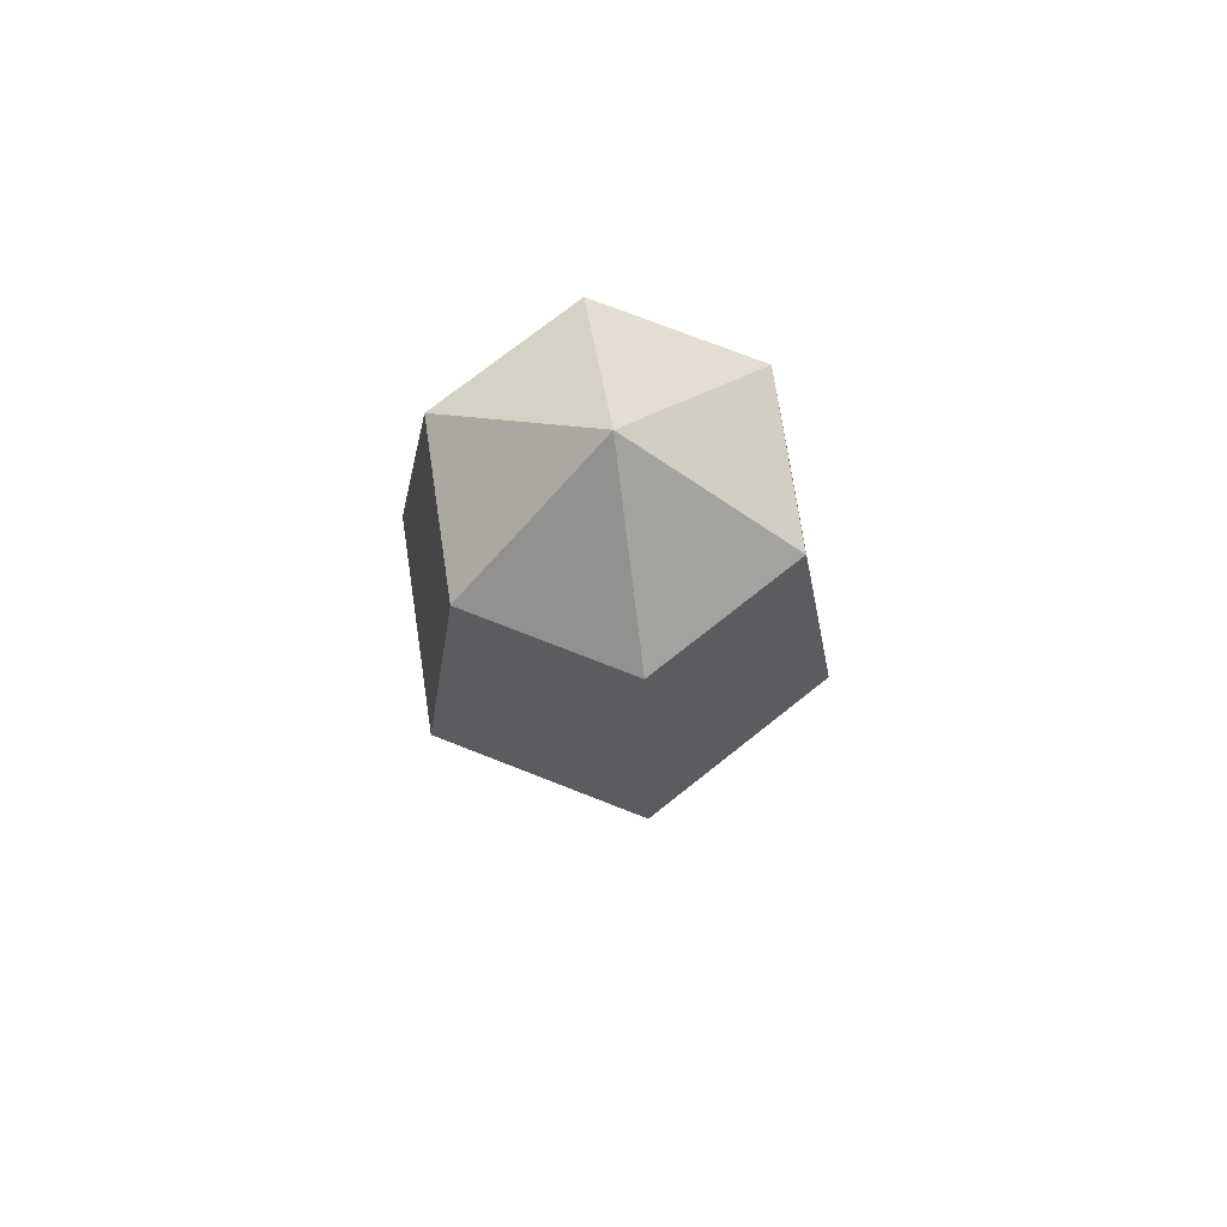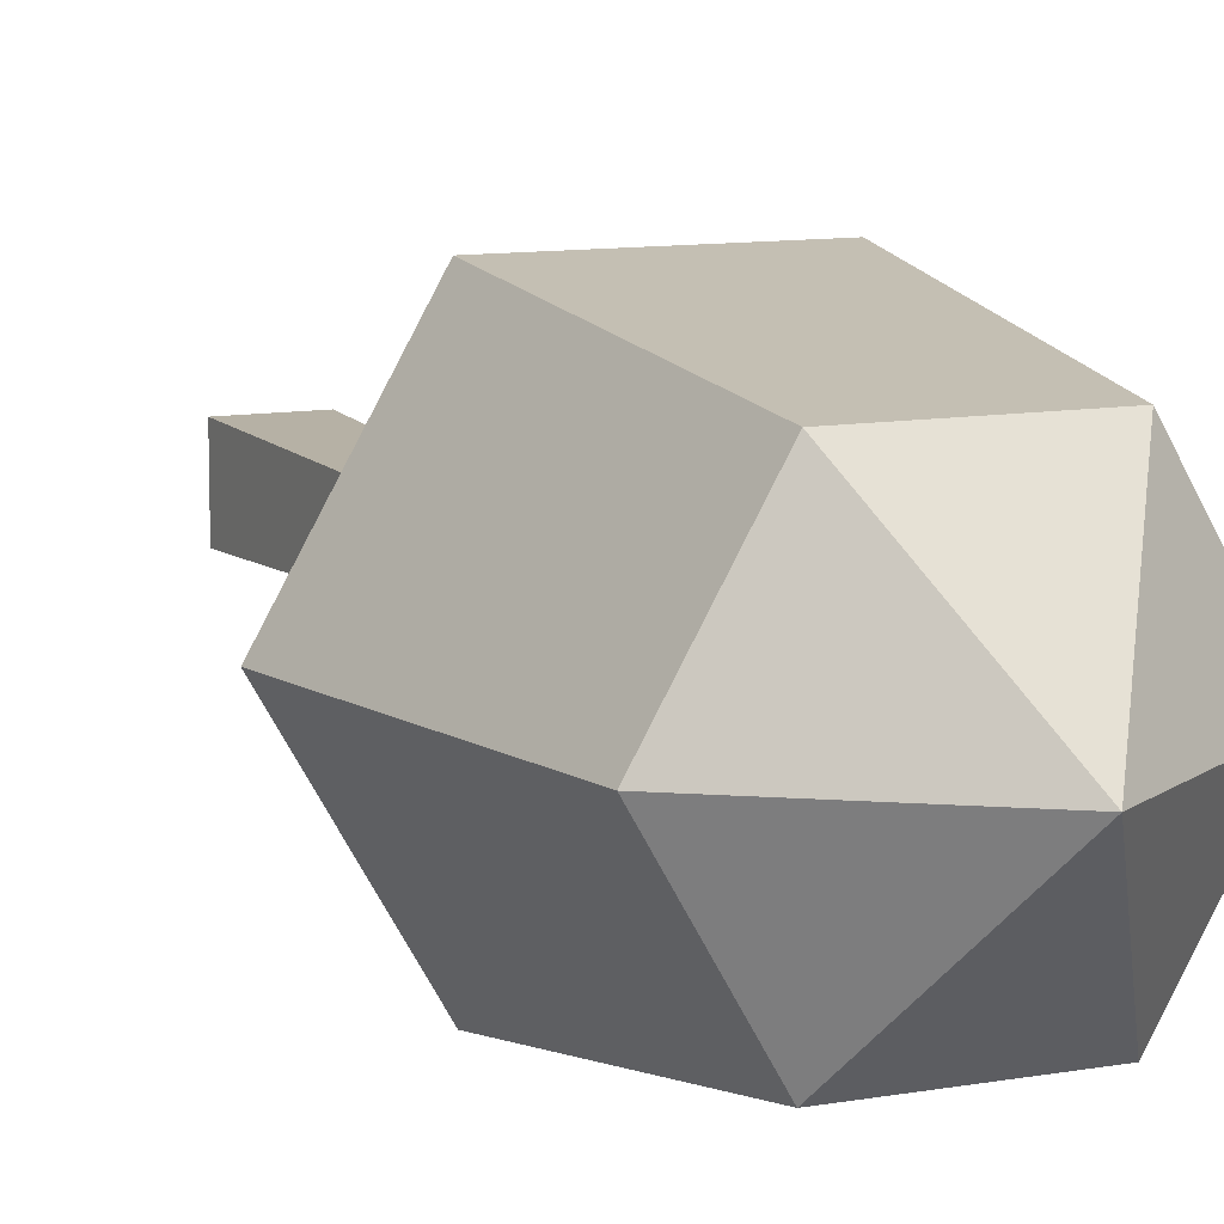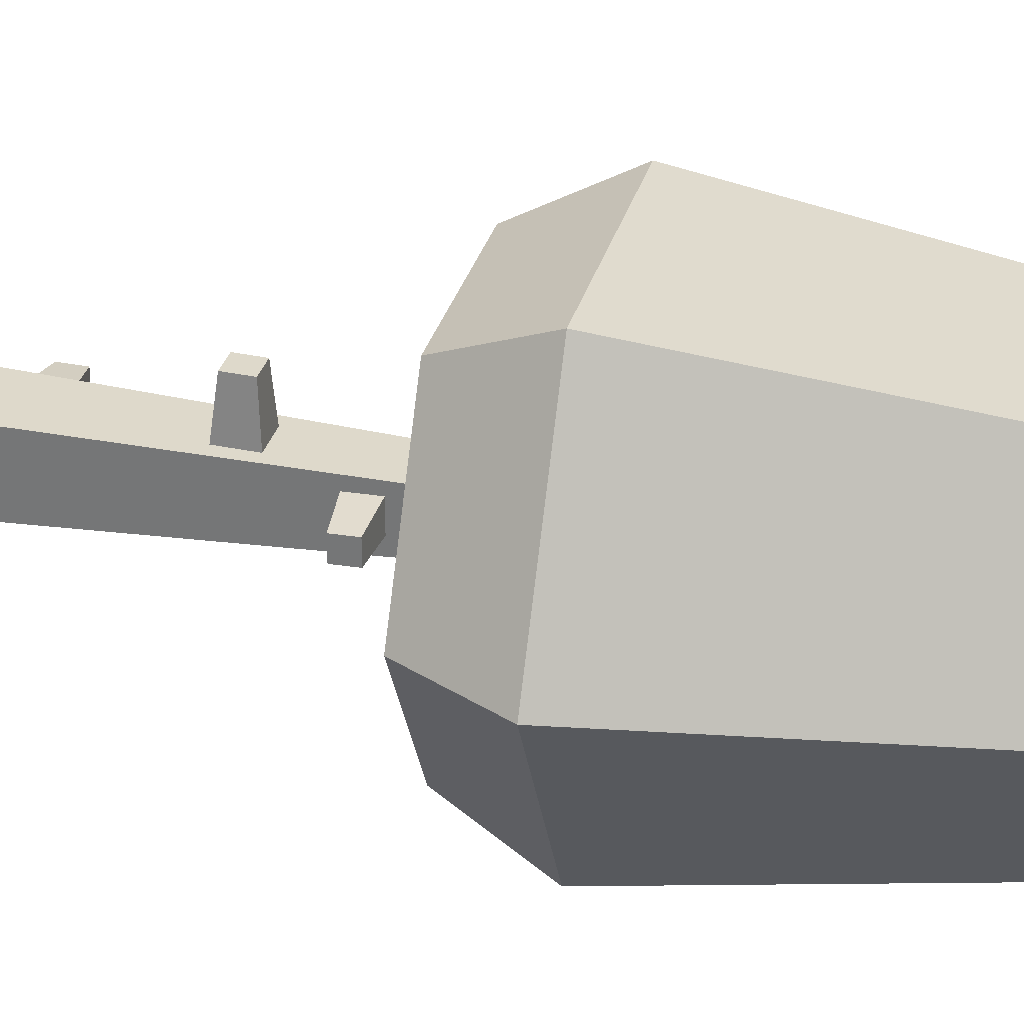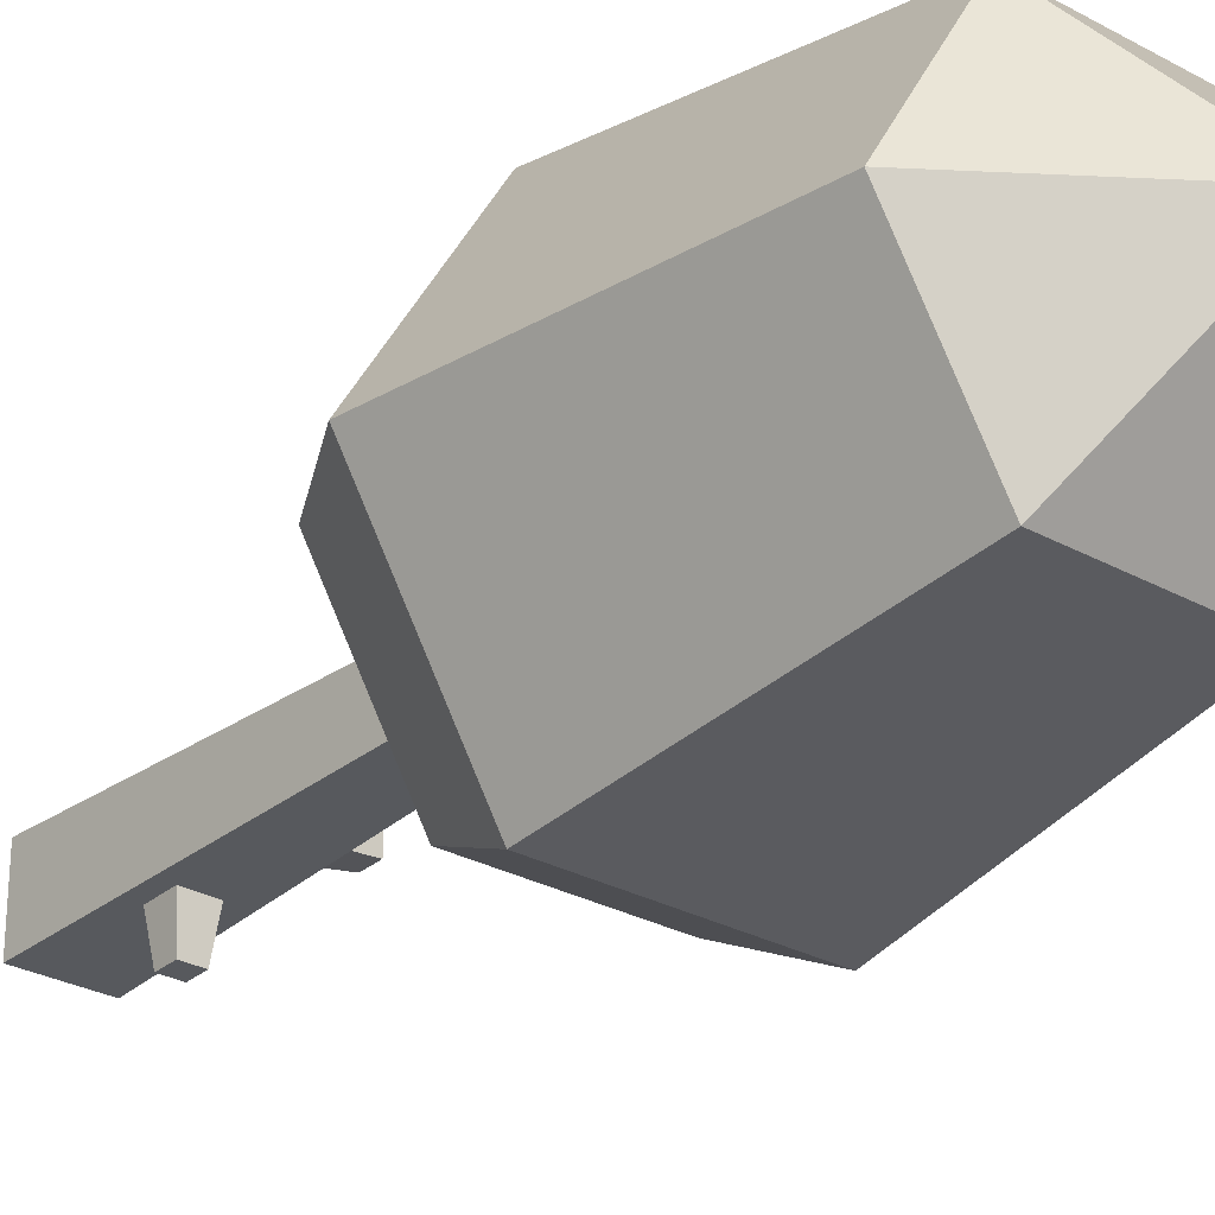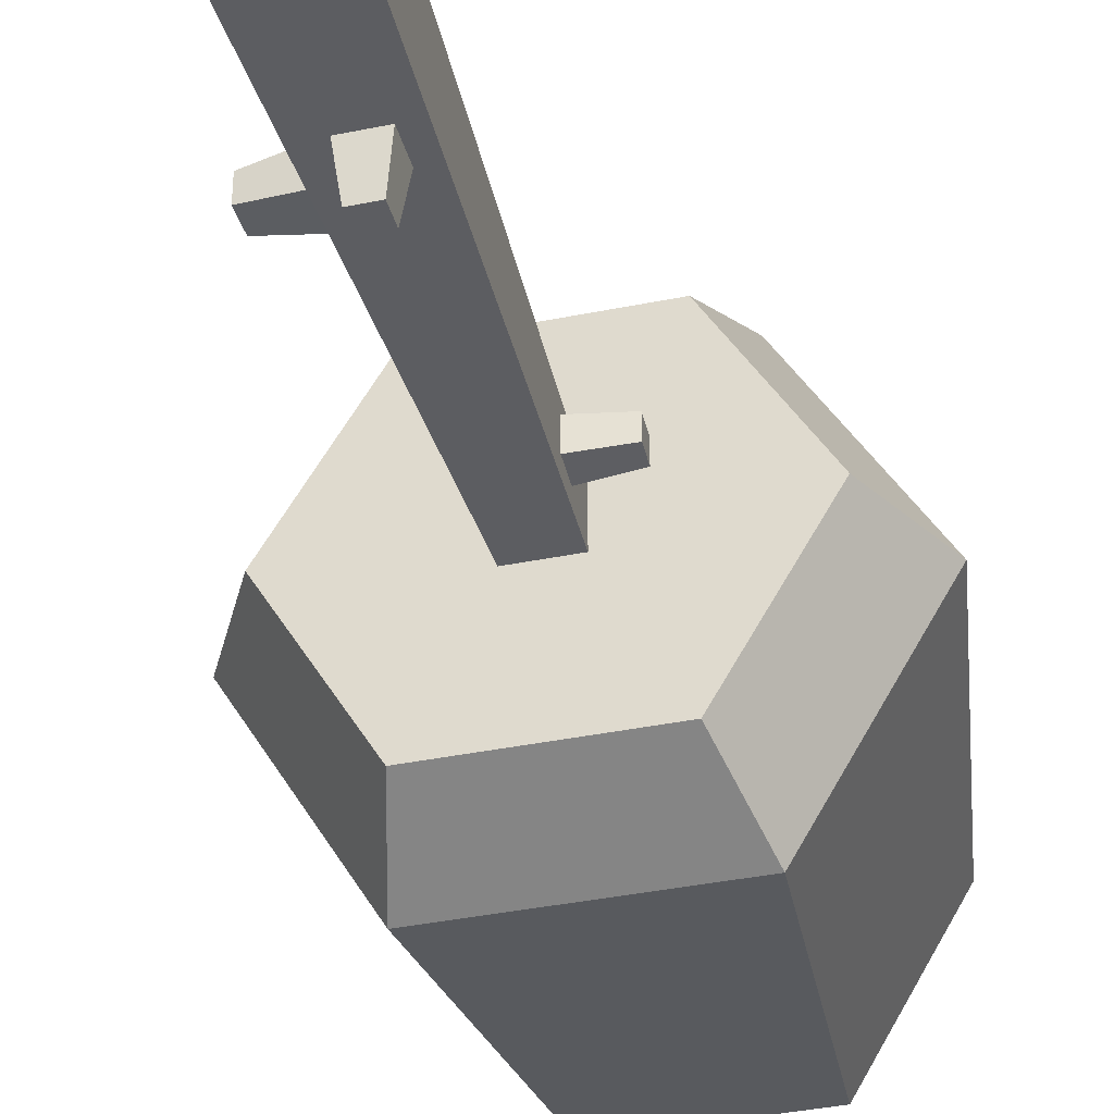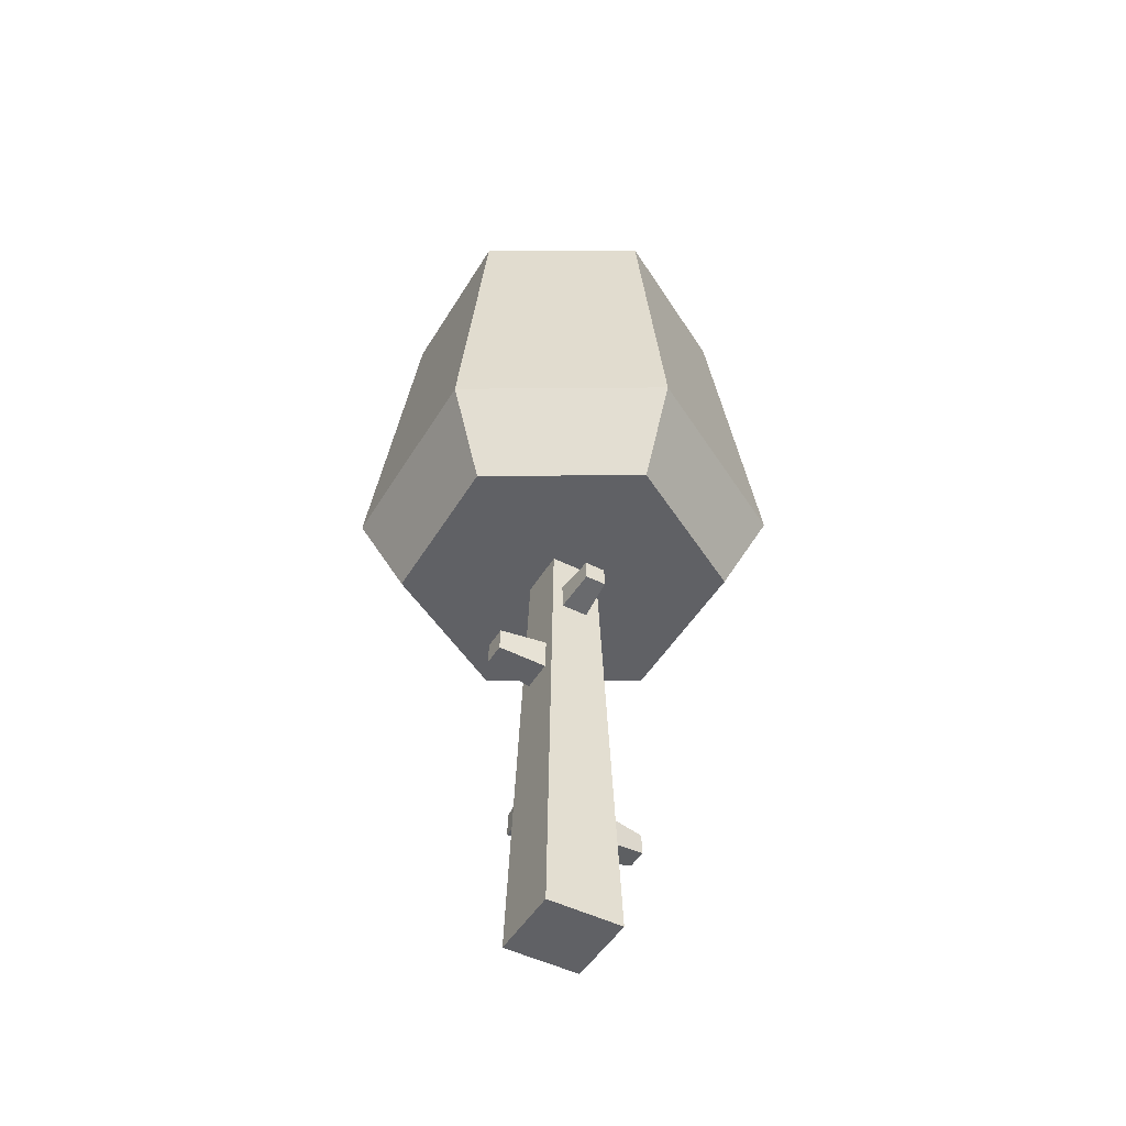
<metadata>
{"format":"obj","ext":"obj","renderer":"f3d","projection":"perspective","resolution":1024,"background":"white","views":[{"elev":73.4,"azim":-158.5,"up":"+Y"},{"elev":10.3,"azim":155.5,"up":"+Z"},{"elev":31.0,"azim":104.3,"up":"+Z"},{"elev":-28.4,"azim":140.3,"up":"+Z"},{"elev":-38.4,"azim":14.4,"up":"+Z"},{"elev":-47.6,"azim":60.5,"up":"+Y"}]}
</metadata>
<code>
o Mesh1_Large_Oak_Dark_Model.002
v 1.335 3.202 -1.483
v 1.278 1.388 -1.164
v 1.335 3.202 -1.133
v 1.278 1.388 -1.404
v 1.271 1.148 -1.404
v 1.235 0 -1.583
v 1.271 1.148 -1.164
v 1.235 0 -1.032
v 1.398 2.145 -1.1
v 1.628 2.145 -1.1
v 1.785 0 -1.032
v 1.685 3.202 -1.133
v 1.7 2.732 -1.199
v 1.785 0 -1.583
v 1.422 0.7702 -1.559
v 1.422 0.9901 -1.552
v 1.642 0.9901 -1.552
v 1.685 3.202 -1.483
v 1.642 0.7702 -1.559
v 1.458 0.8156 -1.848
v 1.606 0.8156 -1.848
v 1.458 0.9629 -1.843
v 1.606 0.9629 -1.843
v 1.694 2.921 -1.389
v 1.7 2.732 -1.389
v 1.999 2.763 -1.367
v 1.999 2.763 -1.221
v 1.994 2.909 -1.221
v 1.994 2.909 -1.367
v 1.694 2.921 -1.199
v 2.099 3.202 -2.328
v 0.9211 3.202 -2.328
v 0.9211 3.202 -0.2877
v 0.3322 3.202 -1.308
v 0 3.822 -1.308
v 0.755 3.822 1e-06
v 2.265 3.822 1e-06
v 2.099 3.202 -0.2877
v 1.398 2.375 -1.107
v 1.429 2.354 -0.7661
v 1.429 2.187 -0.7609
v 1.597 2.187 -0.7609
v 1.597 2.354 -0.7661
v 1.628 2.375 -1.107
v 2.688 3.202 -1.308
v 3.02 3.822 -1.308
v 2.265 3.822 -2.615
v 0.755 3.822 -2.615
v 0.9286 6.002 -2.315
v 0.3473 6.002 -1.308
v 0.9286 6.002 -0.3008
v 2.091 6.002 -0.3008
v 2.673 6.002 -1.308
v 2.091 6.002 -2.315
v 1.51 6.832 -1.308
v 0.9321 1.198 -1.203
v 0.9372 1.359 -1.203
v 0.9372 1.359 -1.364
v 0.9321 1.198 -1.364
f 1 2 3
f 2 1 4
f 4 1 5
f 6 5 1
f 6 7 5
f 8 7 6
f 7 8 3
f 8 9 3
f 9 8 10
f 11 10 8
f 10 11 12
f 11 13 12
f 13 11 14
f 8 14 11
f 14 8 6
f 6 15 14
f 15 6 1
f 15 1 16
f 16 1 17
f 18 17 1
f 18 19 17
f 14 19 18
f 19 14 15
f 20 19 15
f 19 20 21
f 22 21 20
f 21 22 23
f 22 17 23
f 17 22 16
f 22 15 16
f 15 22 20
f 19 23 17
f 23 19 21
f 24 14 18
f 25 14 24
f 13 14 25
f 26 13 25
f 13 26 27
f 26 28 27
f 28 26 29
f 26 24 29
f 24 26 25
f 24 28 29
f 28 24 30
f 18 30 24
f 12 30 18
f 30 12 13
f 27 30 13
f 30 27 28
f 3 39 12
f 3 9 39
f 9 40 39
f 40 9 41
f 10 41 9
f 41 10 42
f 10 43 42
f 43 10 44
f 10 12 44
f 44 12 39
f 40 44 39
f 44 40 43
f 41 43 40
f 43 41 42
f 7 3 2
f 2 56 7
f 56 2 57
f 2 58 57
f 58 2 4
f 4 59 58
f 59 4 5
f 5 56 59
f 56 5 7
f 56 58 59
f 58 56 57
f 18 31 12
f 1 31 18
f 1 32 31
f 33 32 1
f 32 33 34
f 33 35 34
f 35 33 36
f 33 37 36
f 37 33 38
f 33 3 38
f 3 33 1
f 38 3 12
f 38 12 31
f 38 31 45
f 31 46 45
f 46 31 47
f 31 48 47
f 48 31 32
f 34 48 32
f 48 34 35
f 35 49 48
f 49 35 50
f 35 51 50
f 51 35 36
f 36 52 51
f 52 36 37
f 46 52 37
f 52 46 53
f 47 53 46
f 53 47 54
f 47 49 54
f 49 47 48
f 54 49 55
f 55 49 50
f 55 50 51
f 52 55 51
f 53 55 52
f 53 54 55
f 38 46 37
f 46 38 45

</code>
